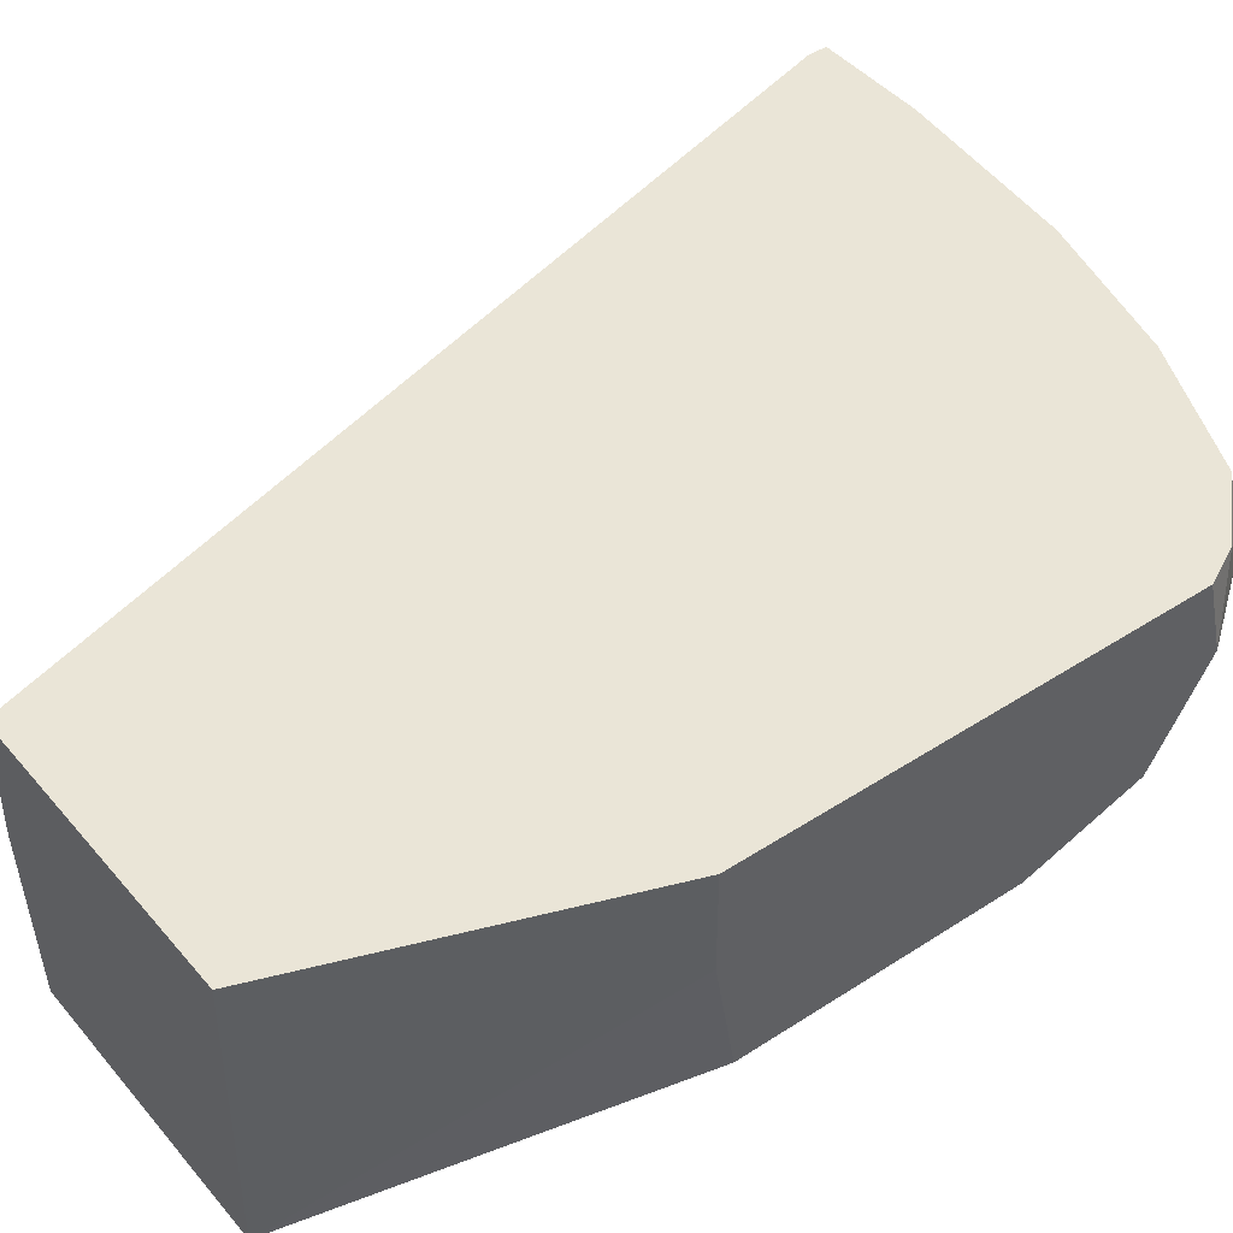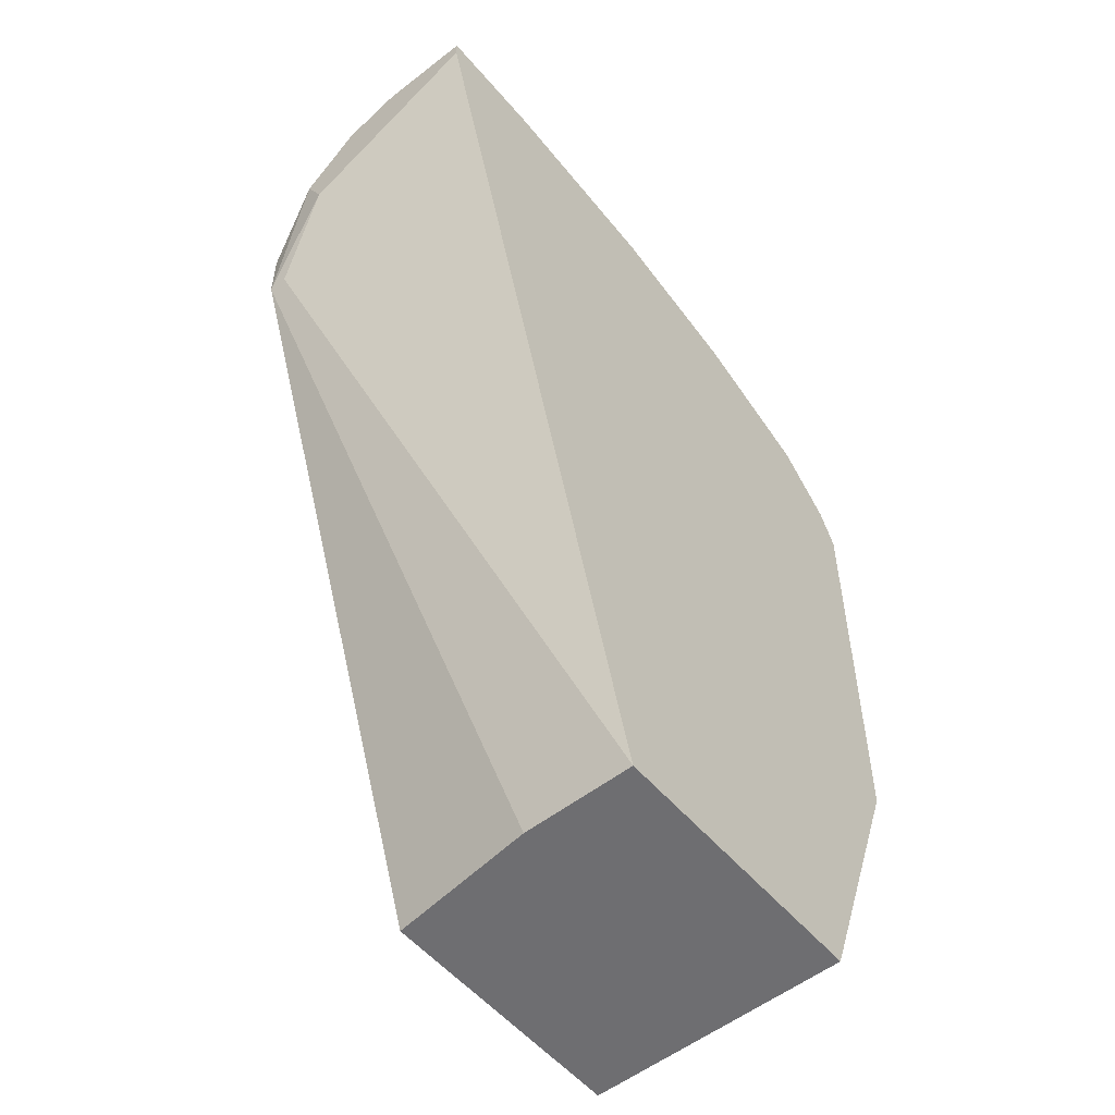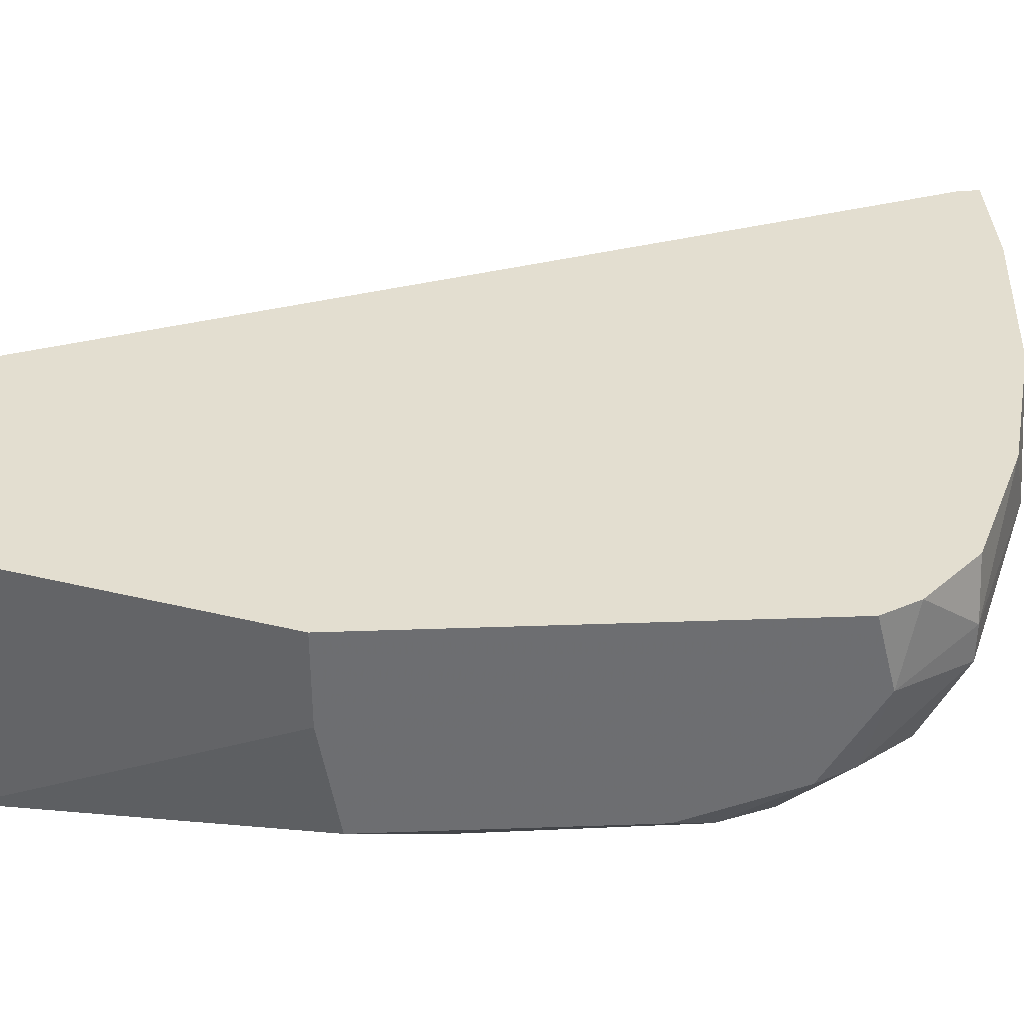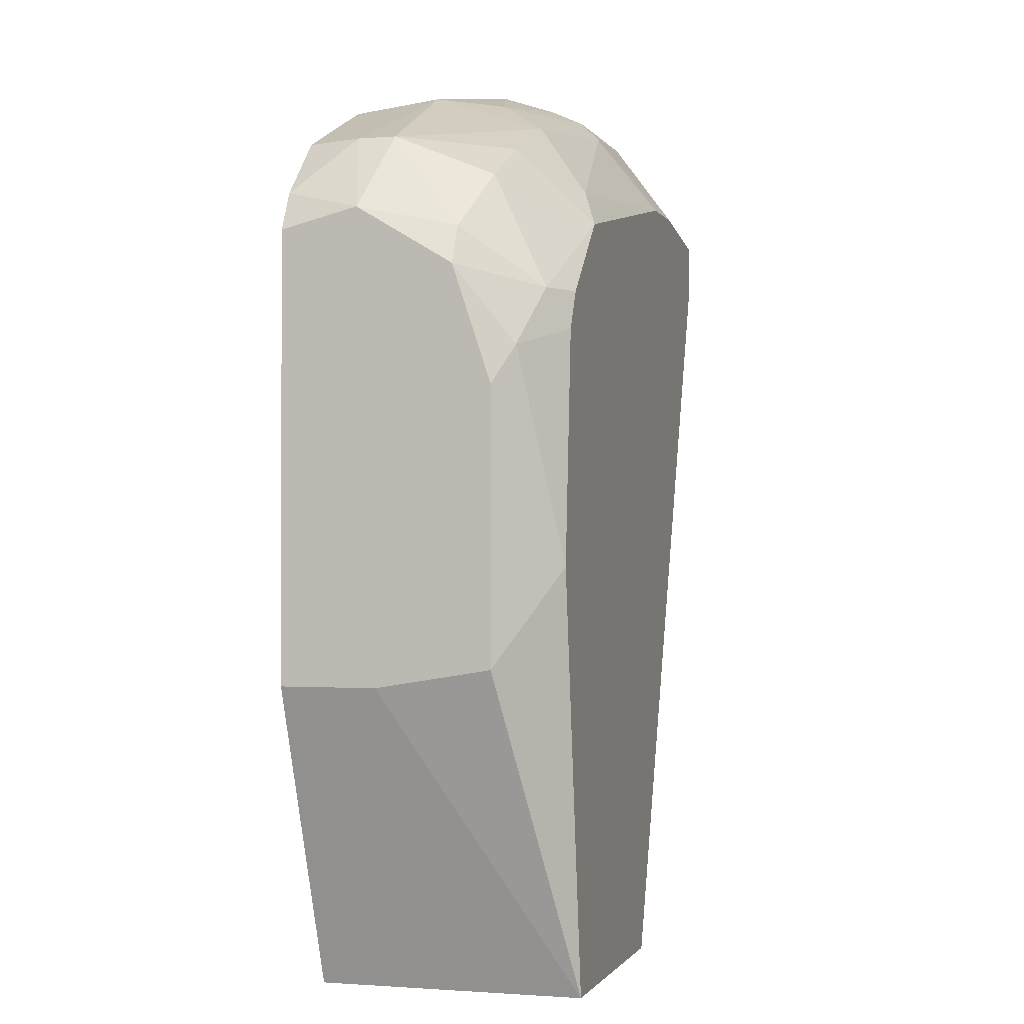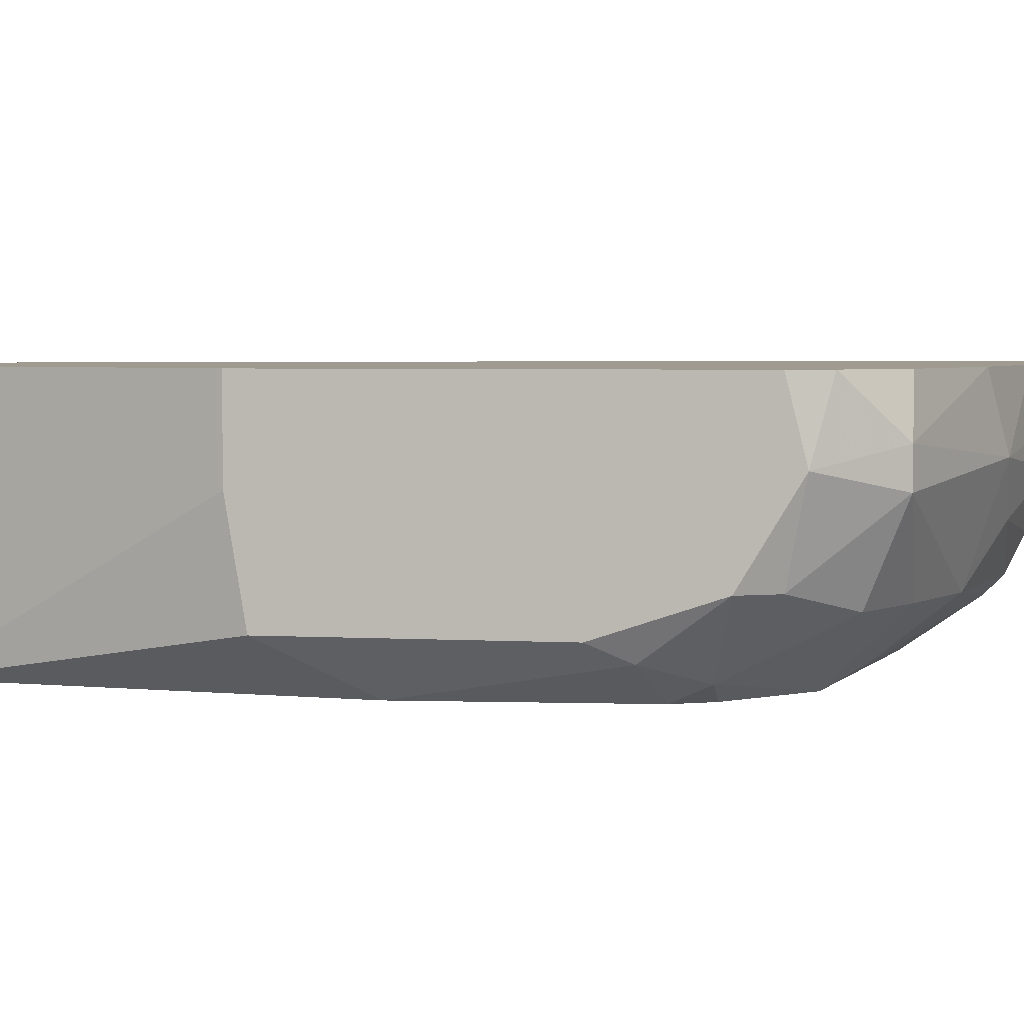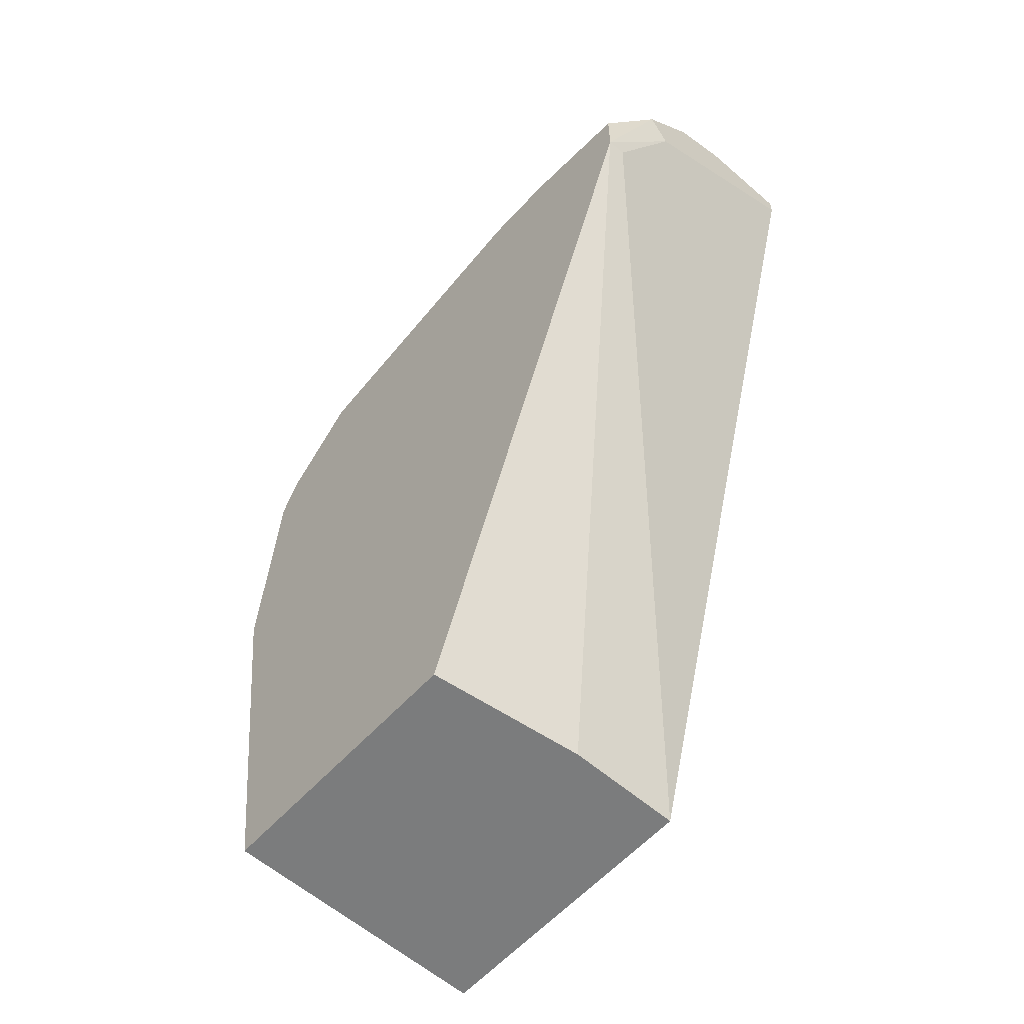
<metadata>
{"format":"obj","ext":"obj","renderer":"f3d","projection":"perspective","resolution":1024,"background":"white","views":[{"elev":44.4,"azim":-127.2,"up":"+Y"},{"elev":-54.4,"azim":129.5,"up":"+Z"},{"elev":35.9,"azim":-92.7,"up":"+Y"},{"elev":-0.9,"azim":-73.8,"up":"+Z"},{"elev":4.0,"azim":-80.0,"up":"+Y"},{"elev":-58.7,"azim":48.2,"up":"+Z"}]}
</metadata>
<code>
v 0.02278 -0.006471 0.05275
v 0.02278 -0.005641 0.05109
v 0.02278 -0.003979 0.05525
v 0.02278 -0.001488 0.05608
v 0.02278 0.002667 0.05525
v 0.02278 0.002667 0.05608
v -0.005468 -0.00481 0.04694
v -0.005468 -0.007302 0.04195
v -0.005468 0.002667 0.0486
v 0.01281 0.000173 0.05608
v 0.01281 -0.003979 0.05525
v 0.01281 -0.001488 0.05608
v 0.001178 -0.008965 0.04777
v 0.01945 -0.005641 0.05442
v 0.01696 -0.008965 0.05026
v -0.003806 -0.008965 0.03282
v -0.003806 -0.008132 0.04445
v -0.003806 0.000173 0.05109
v -0.003806 -0.001488 0.05109
v 0.01031 -0.008965 0.01454
v 0.00284 -0.008132 0.04943
v 0.00284 0.002667 0.05359
v 0.02195 -0.008965 0.04694
v 0.02195 -0.008965 0.04943
v 0.02195 -0.008132 0.04694
v -0.006299 -0.00481 0.04527
v -0.006299 -0.006471 0.02866
v -0.006299 -0.006471 0.04029
v -0.006299 -0.000657 0.04777
v -0.006299 -0.001488 0.02784
v -0.006299 0.002667 0.02784
v -0.006299 0.002667 0.04694
v -0.002144 -0.008965 0.04445
v -0.001312 -0.008965 0.01454
v -0.001312 0.002667 0.01454
v 0.01198 -0.006471 0.05359
v 0.01198 -0.005641 0.05442
v 0.009481 0.002667 0.05525
v 0.00035 -0.005641 0.05109
v 0.01114 -0.002319 0.01454
v 0.01114 0.002667 0.01454
v 0.01364 -0.008965 0.05026
v 0.006996 -0.003149 0.05442
v -0.002975 -0.008965 0.04278
v -0.002975 -0.005641 0.04943
v -0.002975 0.002667 0.05109
v 0.004503 -0.000657 0.05442
v 0.004503 -0.005641 0.05275
v 0.01779 0.002667 0.05608
f 5 1 2
f 1 23 2
f 1 4 3
f 14 1 3
f 6 4 1
f 6 1 5
f 14 15 1
f 1 15 24
f 23 1 24
f 5 2 25
f 2 23 25
f 4 11 3
f 11 14 3
f 4 6 12
f 4 12 11
f 41 6 5
f 41 5 25
f 12 6 49
f 6 32 22
f 6 22 38
f 6 41 32
f 6 38 49
f 17 7 26
f 45 7 17
f 7 19 29
f 19 7 45
f 7 29 26
f 27 16 8
f 8 16 44
f 17 26 8
f 17 8 44
f 26 28 8
f 28 27 8
f 29 18 9
f 18 46 9
f 32 29 9
f 46 32 9
f 47 12 10
f 12 49 10
f 38 47 10
f 49 38 10
f 11 12 43
f 14 11 37
f 11 43 37
f 12 47 43
f 33 15 13
f 13 15 42
f 33 13 17
f 13 45 17
f 39 13 21
f 13 42 21
f 45 13 39
f 15 14 36
f 36 14 37
f 15 23 24
f 33 23 15
f 15 36 42
f 27 34 16
f 34 33 16
f 16 33 44
f 33 17 44
f 29 19 18
f 19 47 18
f 22 46 18
f 47 22 18
f 19 45 39
f 48 19 39
f 19 48 47
f 23 34 20
f 23 20 40
f 34 41 20
f 20 41 40
f 42 36 21
f 36 48 21
f 48 39 21
f 22 32 46
f 22 47 38
f 23 41 25
f 33 34 23
f 41 23 40
f 29 28 26
f 32 27 28
f 27 31 30
f 34 27 30
f 27 32 31
f 32 28 29
f 31 34 30
f 32 35 31
f 35 34 31
f 32 41 35
f 41 34 35
f 48 36 37
f 43 48 37
f 47 48 43

</code>
